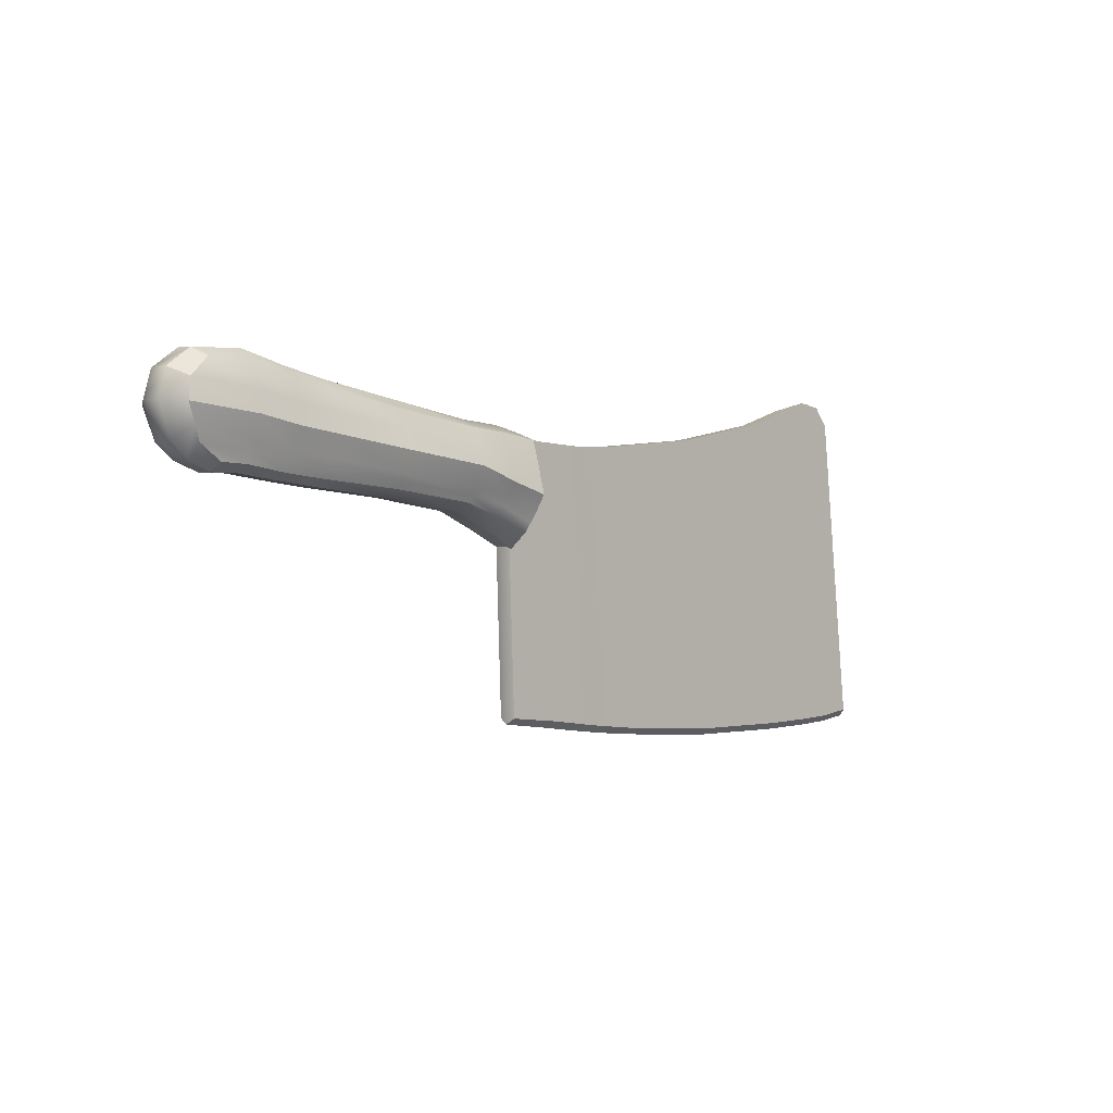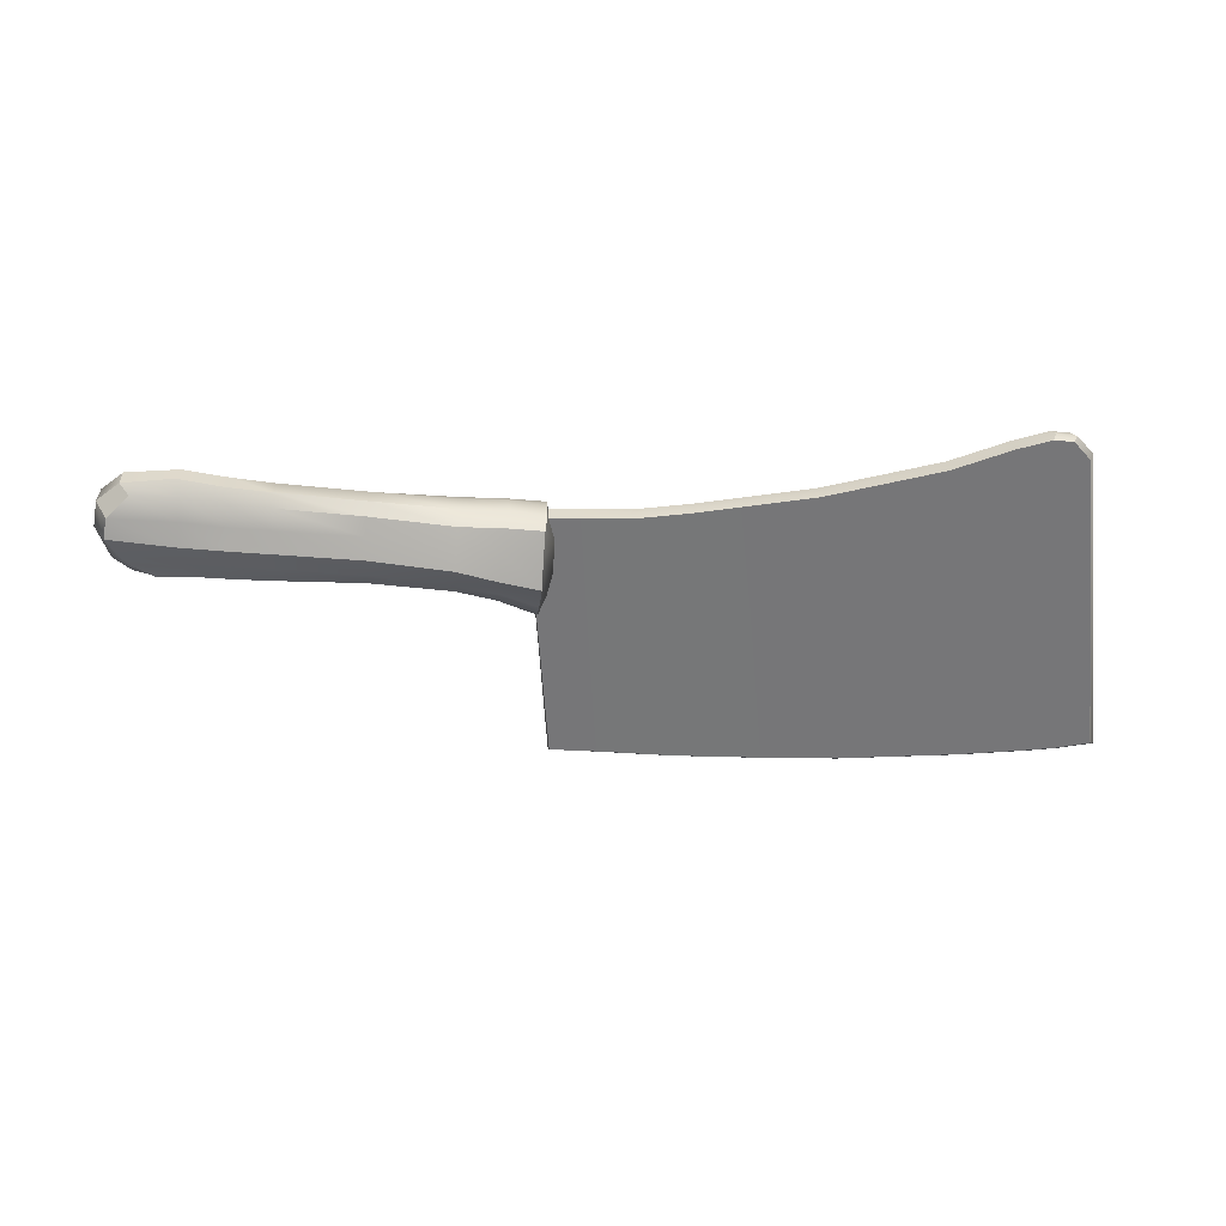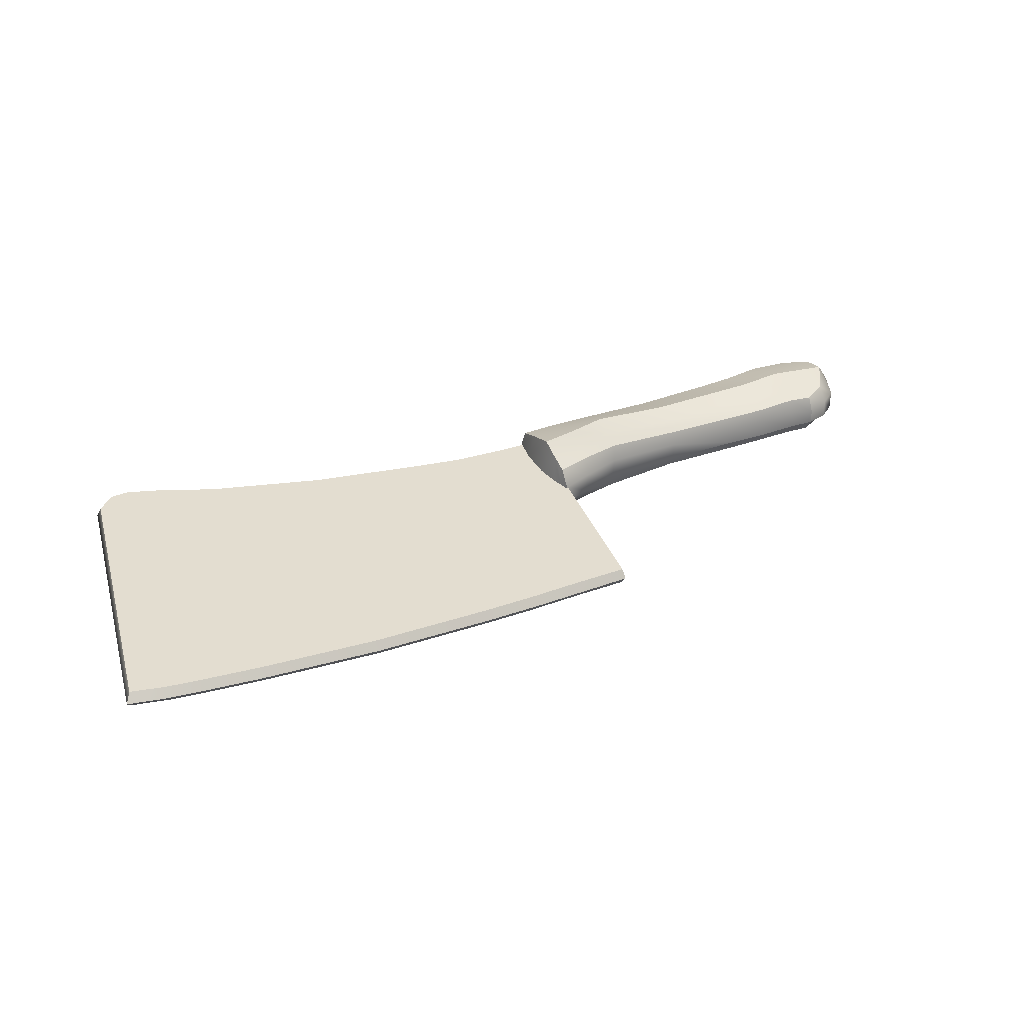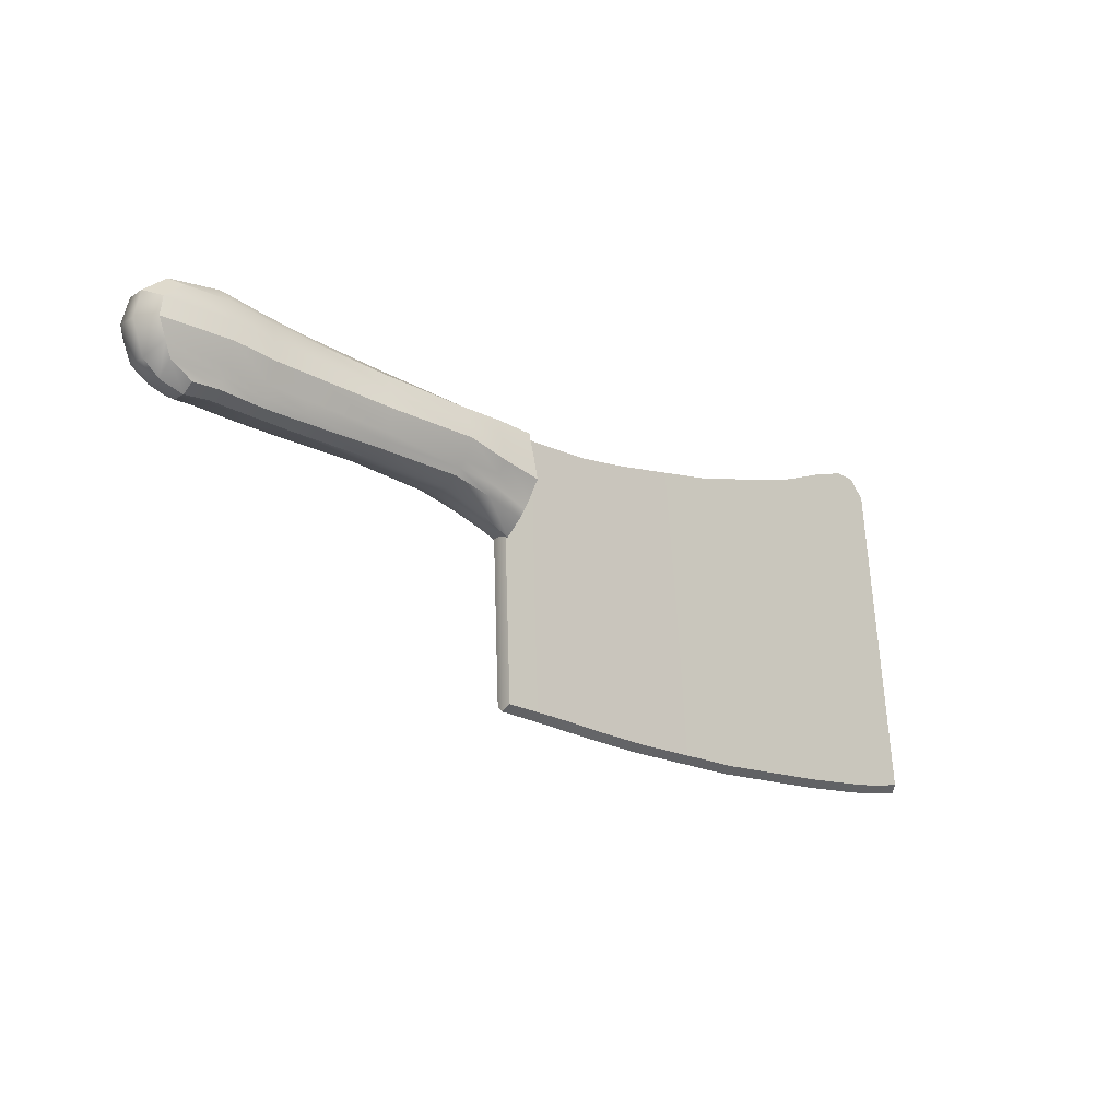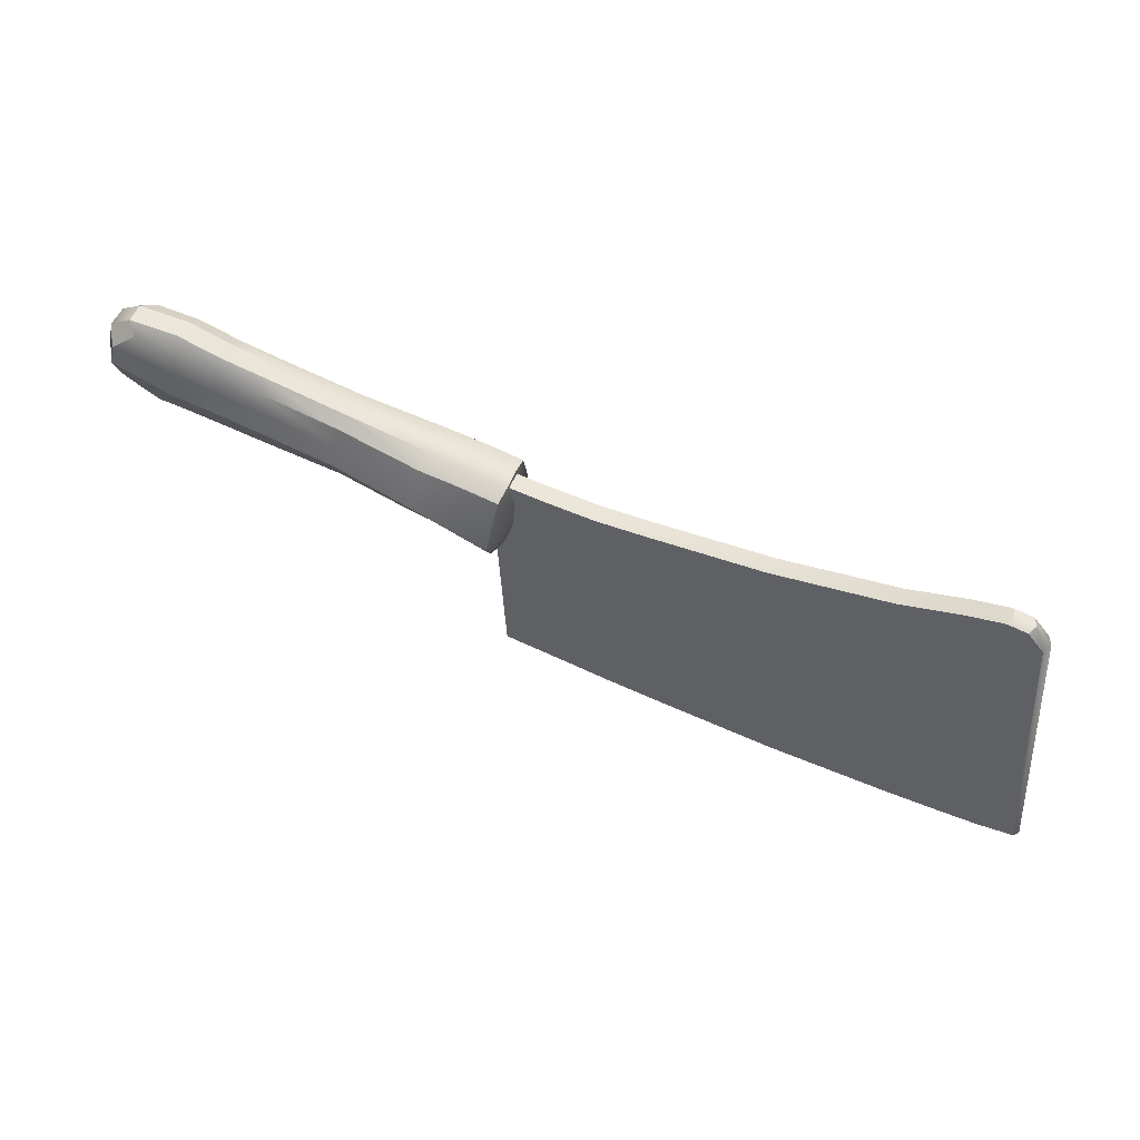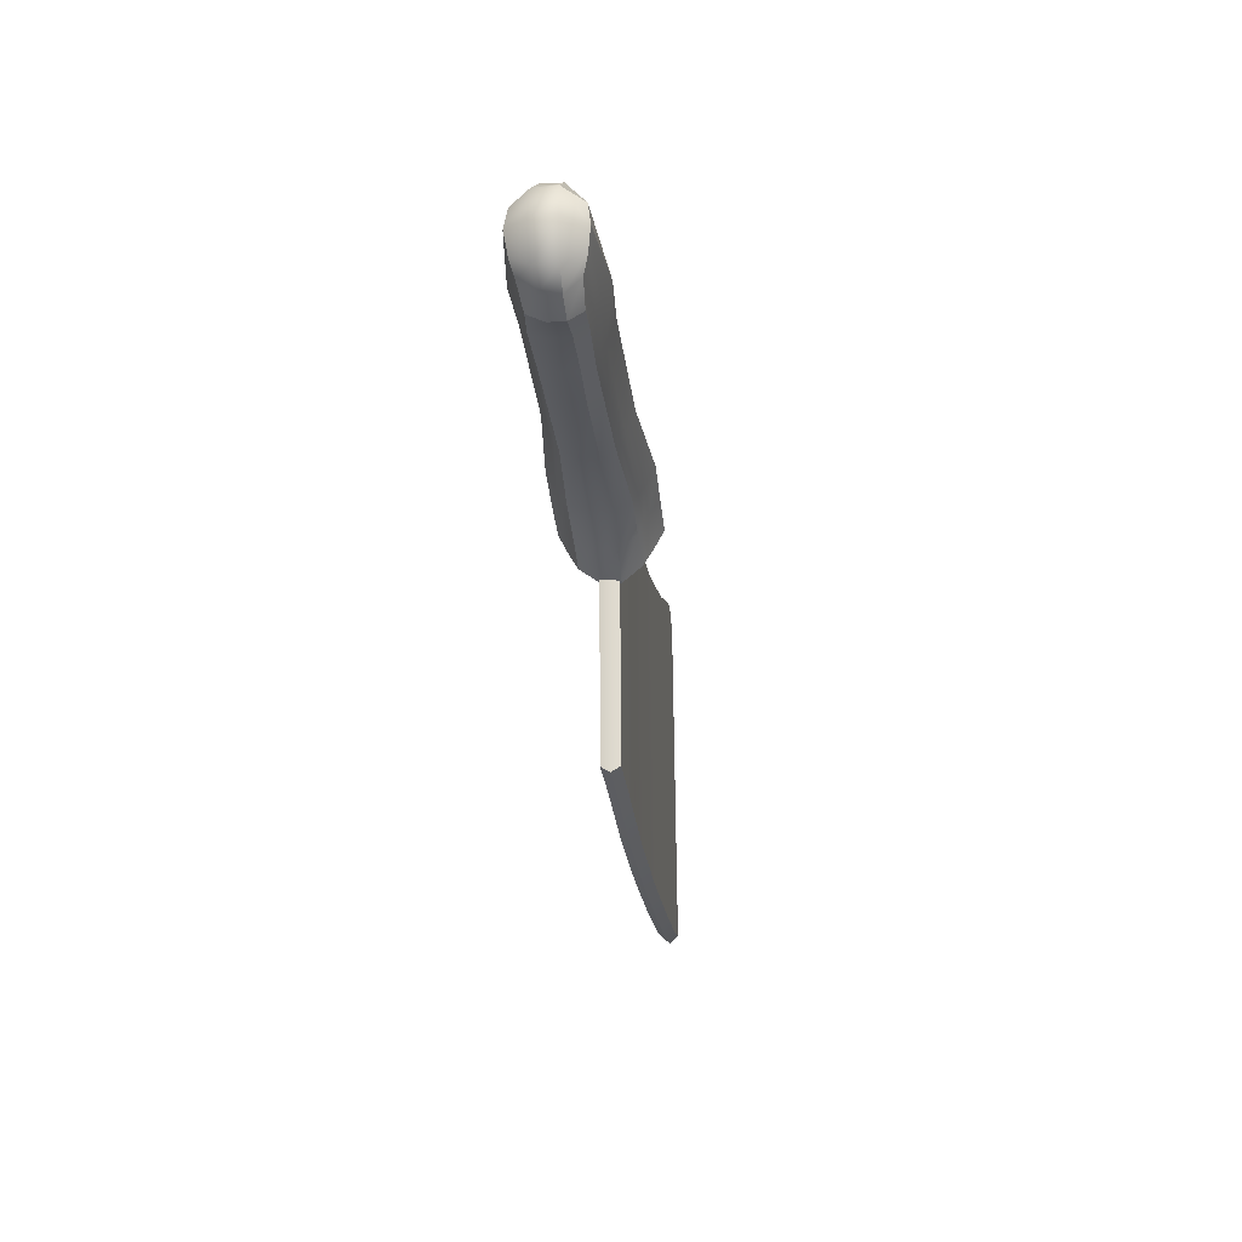
<metadata>
{"format":"obj","ext":"obj","renderer":"f3d","projection":"perspective","resolution":1024,"background":"white","views":[{"elev":-1.9,"azim":133.7,"up":"+Y"},{"elev":-56.8,"azim":-178.8,"up":"+Z"},{"elev":35.6,"azim":-21.8,"up":"+Z"},{"elev":-17.3,"azim":140.4,"up":"+Y"},{"elev":57.0,"azim":-155.2,"up":"+Y"},{"elev":-22.0,"azim":97.0,"up":"+Y"}]}
</metadata>
<code>
v -0.7371 3.492 -0.368
v -0.5538 3.192 -0.9771
v -1.882 3.035 -0.9619
v -1.947 3.261 -0.354
v -2.145 2.292 -0.351
v -1.799 2.185 -1.285
v 9.848 3.774 -1.224
v 9.777 4.53 -0.9497
v 11.35 4.605 -0.9064
v 12.15 3.933 -1.167
v -0.2661 0.0357 0.3498
v -0.1947 0.4211 0.9398
v -1.493 -0.04729 0.9548
v -1.467 -0.4997 0.3638
v -0.4558 2.426 1.264
v -0.5364 3.193 0.9411
v -1.865 3.037 0.9564
v -1.776 2.187 1.279
v 12.53 4.234 0.2172
v 11.69 4.895 0.1156
v 11.37 4.606 0.5927
v 12.17 3.935 0.8366
v 9.792 4.532 0.6776
v 9.868 3.776 0.9512
v 8.317 3.494 0.915
v 8.257 4.237 0.655
v 6.804 4.026 0.6749
v 6.863 3.341 0.9363
v 3.871 3.655 0.7239
v 3.93 3.045 0.9904
v 0.9364 3.281 0.9242
v 1.002 2.688 1.247
v 10.95 1.297 0.02921
v 10.93 1.582 0.5949
v 9.983 1.56 0.6777
v 10.06 1.357 0.163
v 8.523 1.206 0.162
v 8.463 1.383 0.6548
v 7.027 1.281 0.6744
v 7.068 1.086 0.1853
v 4.051 1.118 0.7232
v 4.05 0.8996 0.2259
v 1.209 0.8259 0.9231
v 1.153 0.6031 0.3328
v -0.4791 2.424 -1.3
v 0.919 3.28 -0.994
v 0.9789 2.686 -1.317
v 3.857 3.654 -0.8613
v 3.91 3.043 -1.128
v 6.79 4.025 -0.8798
v 6.844 3.34 -1.141
v 8.298 3.493 -1.151
v 8.243 4.235 -0.8908
v 11.7 4.86 -0.5128
v 9.895 4.987 -0.5219
v 8.311 4.631 -0.5111
v 6.825 4.377 -0.4549
v 3.818 3.97 -0.4203
v 0.7833 3.574 -0.3854
v 1.166 1.053 1.085
v 1.124 1.28 1.246
v -0.302 1.134 1.263
v -0.2484 0.7776 1.101
v 1.066 1.984 1.581
v -0.3758 1.531 1.598
v -1.568 0.2302 -1.124
v -1.625 0.5092 -1.285
v -0.3252 1.132 -1.301
v -0.2687 0.7759 -1.139
v -1.715 1.184 -1.62
v -0.4052 1.528 -1.635
v 8.422 1.654 -1.021
v 8.395 2.045 -1.151
v 9.937 2.236 -1.224
v 9.952 1.963 -1.087
v 8.344 2.769 -1.421
v 9.898 2.996 -1.508
v 3.999 1.359 -0.9951
v 4.02 1.601 -1.128
v 6.944 1.903 -1.141
v 6.978 1.526 -1.011
v 3.963 2.322 -1.405
v 6.892 2.621 -1.413
v 1.146 1.051 -1.156
v 1.101 1.278 -1.317
v 1.037 1.982 -1.652
v 4.015 1.36 0.8567
v 4.04 1.603 0.9903
v 3.987 2.324 1.267
v 6.995 1.527 0.8054
v 6.963 1.904 0.9363
v 6.915 2.623 1.208
v 8.438 1.655 0.7849
v 8.413 2.047 0.915
v 8.368 2.771 1.185
v 11.73 2.081 0.6933
v 12.02 2.576 0.8395
v 9.957 2.238 0.9514
v 9.97 1.965 0.8145
v 12.32 3.213 0.9381
v 9.923 2.998 1.235
v 11.77 1.61 0.1634
v 12.38 2.104 0.2207
v 12.77 3.304 0.2604
v -1.602 0.5112 1.278
v -1.548 0.232 1.117
v -1.686 1.187 1.613
v 12 2.575 -1.164
v 11.72 2.08 -1.007
v 12.3 3.212 -1.27
v -1.631 -0.204 -0.3546
v -1.793 0.1664 -0.353
v -2.042 1.06 -0.3512
v 12.76 3.273 -0.523
v 12.37 2.097 -0.5179
v -1.721 0.1984 0.3173
v -1.941 1.075 0.2857
v -2.021 2.291 0.3188
v -1.594 -0.1589 0.2611
v 12.55 4.228 -0.5217
v 11.77 1.571 -0.509
v 0.8441 3.555 0.334
v -0.6557 3.473 0.3511
v 1.191 0.8244 -0.9952
v 1.097 0.5717 -0.3866
v -0.341 -0.01595 -0.3693
v -0.2122 0.4196 -0.9785
v 3.834 3.949 0.2267
v 6.809 4.35 0.1858
v 8.279 4.607 0.1622
v 9.841 4.937 0.1627
v 4.036 1.117 -0.862
v 4.038 0.8669 -0.421
v 7.012 1.28 -0.8802
v 7.088 1.065 -0.4554
v 8.449 1.382 -0.891
v 8.56 1.175 -0.5113
v 10.92 1.575 -0.9566
v 10.94 1.295 -0.4993
v 10.11 1.325 -0.5216
v 9.968 1.559 -0.9496
v -1.468 -0.5745 -0.3562
v -1.511 -0.0488 -0.9634
v -1.917 3.269 0.3657
v -3.62 -6.382 -0.2918
v -2.989 3.089 -0.2882
v -1.267 3.186 -0.3074
v -1.64 -6.225 -0.311
v -1.578 -6.432 -0.007971
v -1.236 3.194 -0.00426
v -1.261 3.186 0.3061
v -1.634 -6.225 0.3025
v -19.93 -6.598 0.5274
v -18.81 5.473 0.5261
v -19.38 4.801 0.5319
v -20.55 -6.503 0.5338
v -20.16 -6.834 0.223
v -20.73 -6.763 0.2296
v -18.96 5.516 0.2211
v -18.82 5.473 -0.08743
v -19.39 4.801 -0.08157
v -19.54 4.858 0.2273
v -2.68 3.097 0.01544
v -4.915 3.044 -0.2533
v -4.699 3.052 0.05127
v -6.676 3.175 -0.2114
v -6.571 3.186 0.09431
v -10.78 3.66 -0.1695
v -10.79 3.681 0.1374
v -14.88 4.534 -0.1276
v -15 4.569 0.1804
v -3.301 -6.594 0.01172
v -3.614 -6.382 0.3217
v -5.602 -6.591 0.3572
v -5.384 -6.809 0.04821
v -7.489 -6.748 0.4004
v -7.385 -6.977 0.09256
v -11.72 -6.935 0.4436
v -11.73 -7.173 0.1369
v -15.95 -6.875 0.4868
v -16.07 -7.12 0.1813
v -20.56 -6.503 -0.07971
v -2.983 3.089 0.3253
v -4.909 3.044 0.3602
v -6.67 3.175 0.4021
v -10.77 3.66 0.444
v -14.88 4.534 0.4859
v -18.07 -6.778 -0.1051
v -16.94 5.242 -0.1066
v -15.95 -6.875 -0.1267
v -11.72 -6.935 -0.1699
v -7.495 -6.748 -0.2131
v -5.609 -6.591 -0.2563
v -17.11 5.282 0.2019
v -18.06 -6.778 0.5084
v -18.25 -7.023 0.2034
v -19.3 -6.694 -0.09252
v -18.14 5.559 -0.09433
v -16.93 5.242 0.5069
v -18.26 5.638 0.2138
v -19.3 -6.694 0.521
v -19.52 -6.934 0.2164
v -19.93 -6.598 -0.08611
v -18.13 5.559 0.5192
g Cube.001
f 1 2 3 4
f 3 6 5 4
f 9 10 7 8
f 11 12 13 14
f 15 16 17 18
f 22 19 20 21
f 22 21 23 24
f 25 26 27 28
f 28 27 29 30
f 30 29 31 32
f 33 34 35 36
f 37 38 39 40
f 40 39 41 42
f 42 41 43 44
f 46 47 45 2
f 48 49 47 46
f 50 51 49 48
f 8 7 52 53
f 54 9 8 55
f 56 53 50 57
f 57 50 48 58
f 58 48 46 59
f 2 45 6 3
f 32 31 16 15
f 44 43 12 11
f 59 46 2 1
f 60 61 62 63
f 64 32 15 65
f 68 69 66 67
f 45 71 70 6
f 74 75 72 73
f 7 77 76 52
f 80 81 78 79
f 51 83 82 49
f 79 78 84 85
f 49 82 86 47
f 85 84 69 68
f 47 86 71 45
f 87 88 61 60
f 89 30 32 64
f 90 91 88 87
f 92 28 30 89
f 93 94 91 90
f 95 25 28 92
f 96 97 98 99
f 100 22 24 101
f 103 97 96 102
f 104 19 22 100
f 63 62 105 106
f 65 15 18 107
f 108 109 75 74
f 10 110 77 7
f 67 66 111 112
f 6 70 113 5
f 70 67 112 113
f 110 108 74 77
f 62 65 107 105
f 103 104 100 97
f 97 100 101 98
f 94 95 92 91
f 91 92 89 88
f 88 89 64 61
f 86 85 68 71
f 82 79 85 86
f 83 80 79 82
f 77 74 73 76
f 71 68 67 70
f 61 64 65 62
f 114 115 108 110
f 112 116 117 113
f 117 118 5 113
f 111 119 116 112
f 120 114 110 10
f 108 115 121 109
f 122 59 1 123
f 124 125 126 127
f 128 58 59 122
f 129 57 58 128
f 130 56 57 129
f 20 54 55 131
f 132 133 125 124
f 134 135 133 132
f 136 137 135 134
f 138 139 140 141
f 120 10 9 54
f 127 126 142 143
f 144 4 5 118
f 123 1 4 144
f 141 140 137 136
f 131 55 56 130
f 76 73 80 83
f 98 101 95 94
f 101 24 25 95
f 99 98 94 93
f 52 76 83 51
f 73 72 81 80
f 55 8 53 56
f 53 52 51 50
f 36 35 38 37
f 24 23 26 25
f 72 136 134 81
f 35 99 93 38
f 109 121 139 138
f 142 14 119 111
f 143 142 111 66
f 109 138 141 75
f 12 63 106 13
f 102 96 34 33
f 34 96 99 35
f 38 93 90 39
f 39 90 87 41
f 41 87 60 43
f 84 124 127 69
f 78 132 124 84
f 81 134 132 78
f 75 141 136 72
f 69 127 143 66
f 43 60 63 12
f 121 102 33 139
f 14 13 106 119
f 140 36 37 137
f 23 131 130 26
f 16 123 144 17
f 18 17 144 118
f 21 20 131 23
f 26 130 129 27
f 27 129 128 29
f 29 128 122 31
f 31 122 123 16
f 119 106 105 116
f 107 18 118 117
f 105 107 117 116
f 114 104 103 115
f 104 114 120 19
f 115 103 102 121
f 125 44 11 126
f 133 42 44 125
f 135 40 42 133
f 137 37 40 135
f 139 33 36 140
f 19 120 54 20
f 126 11 14 142
g Cube.002
f 147 148 145 146
f 150 151 152 149
f 154 155 156 153
f 157 153 156 158
f 159 160 161 162
f 163 146 164 165
f 165 164 166 167
f 167 166 168 169
f 169 168 170 171
f 172 173 174 175
f 175 174 176 177
f 177 176 178 179
f 179 178 180 181
f 162 161 182 158
f 173 183 184 174
f 174 184 185 176
f 176 185 186 178
f 178 186 187 180
f 170 190 188 189
f 168 191 190 170
f 166 192 191 168
f 164 193 192 166
f 171 170 189 194
f 181 180 195 196
f 189 188 197 198
f 180 187 199 195
f 194 189 198 200
f 196 195 201 202
f 160 198 197 203
f 195 199 204 201
f 200 198 160 159
f 202 201 153 157
f 161 160 203 182
f 204 154 153 201
f 149 152 173 172
f 150 147 146 163
f 152 151 183 173
f 146 145 193 164
f 151 150 163 183
f 148 149 172 145
f 197 202 157 203
f 204 200 159 154
f 188 196 202 197
f 199 194 200 204
f 190 181 196 188
f 187 171 194 199
f 155 162 158 156
f 191 179 181 190
f 192 177 179 191
f 193 175 177 192
f 145 172 175 193
f 186 169 171 187
f 185 167 169 186
f 184 165 167 185
f 183 163 165 184
f 154 159 162 155
f 203 157 158 182
f 147 150 149 148

</code>
